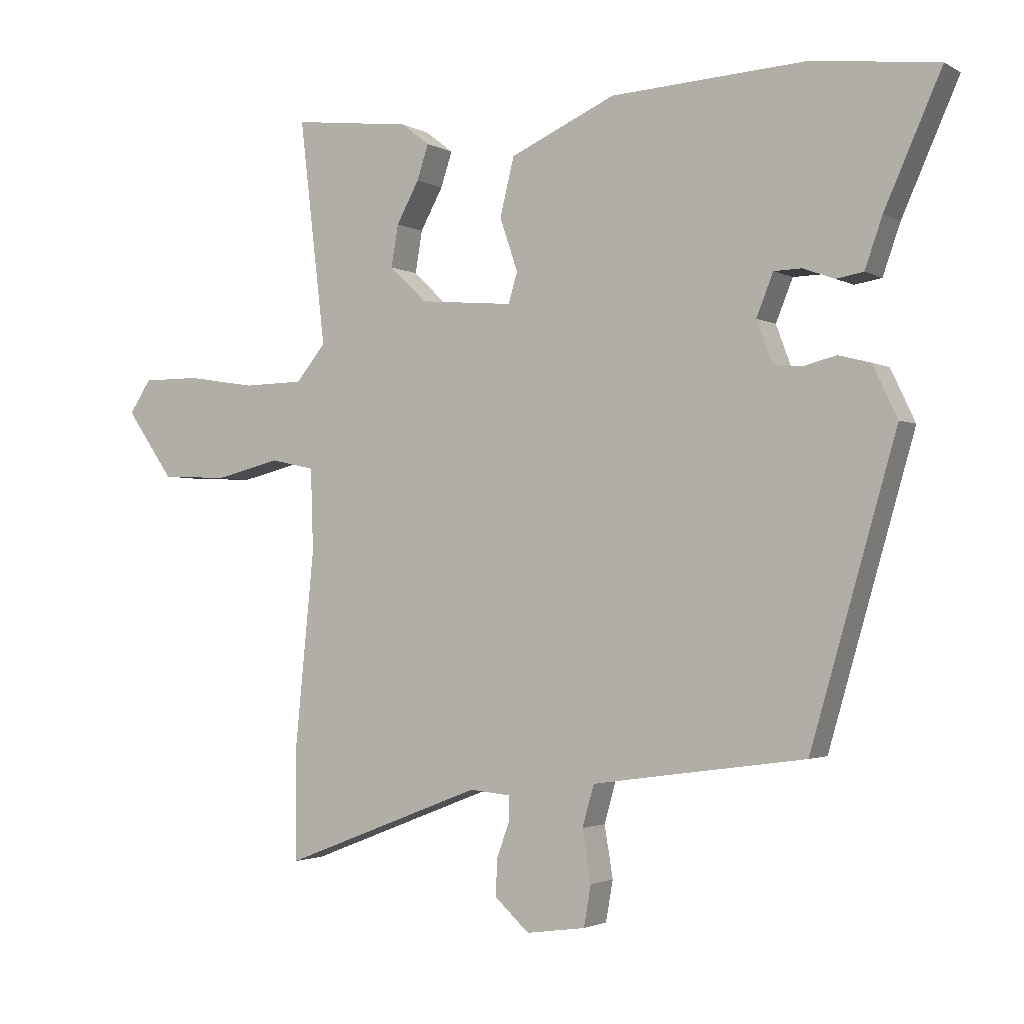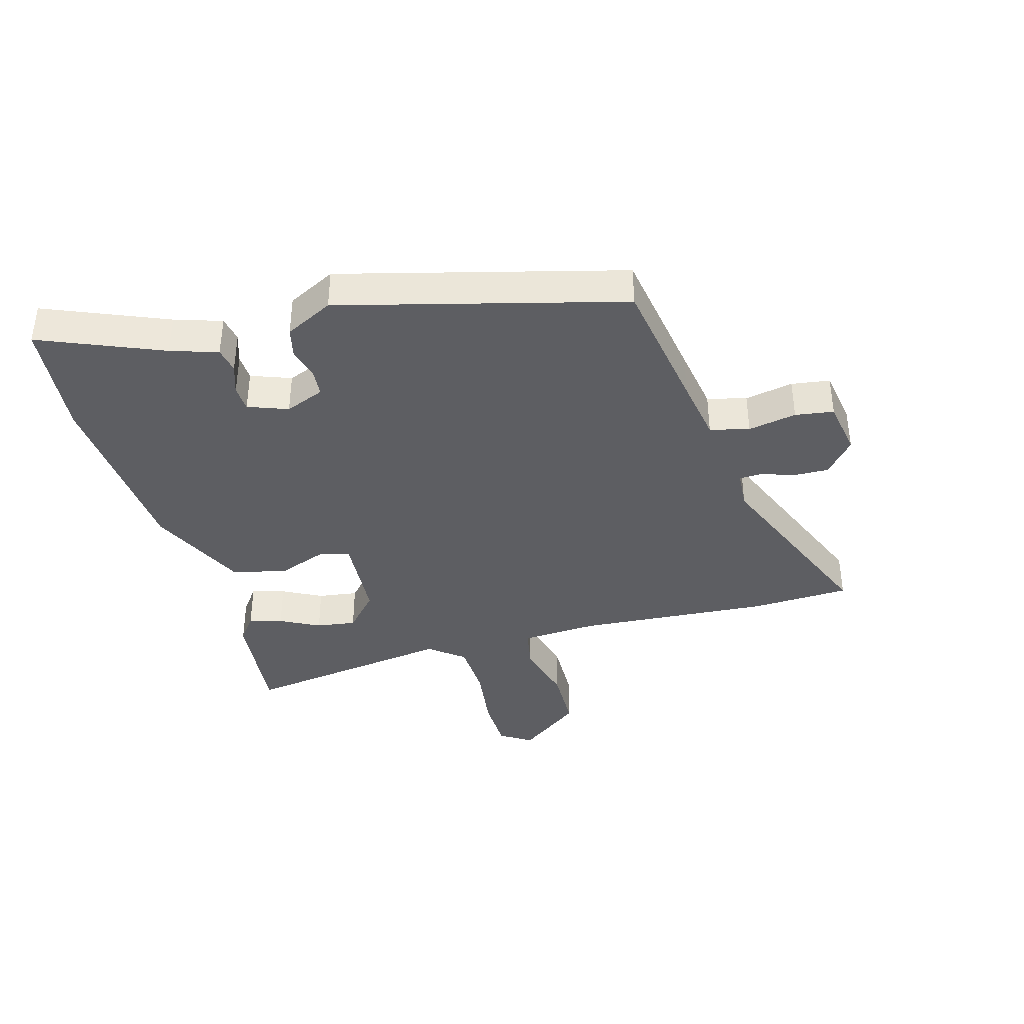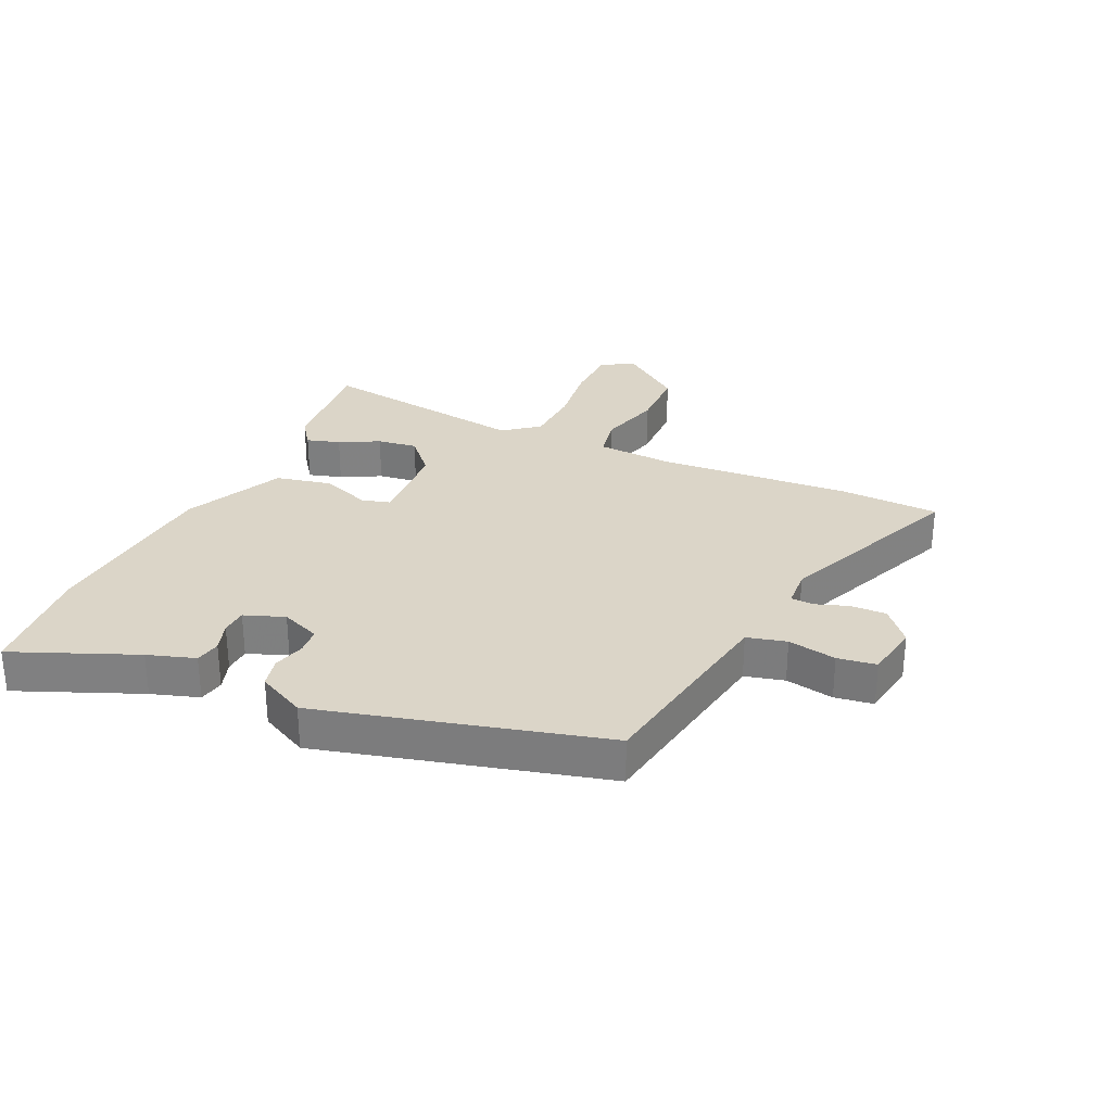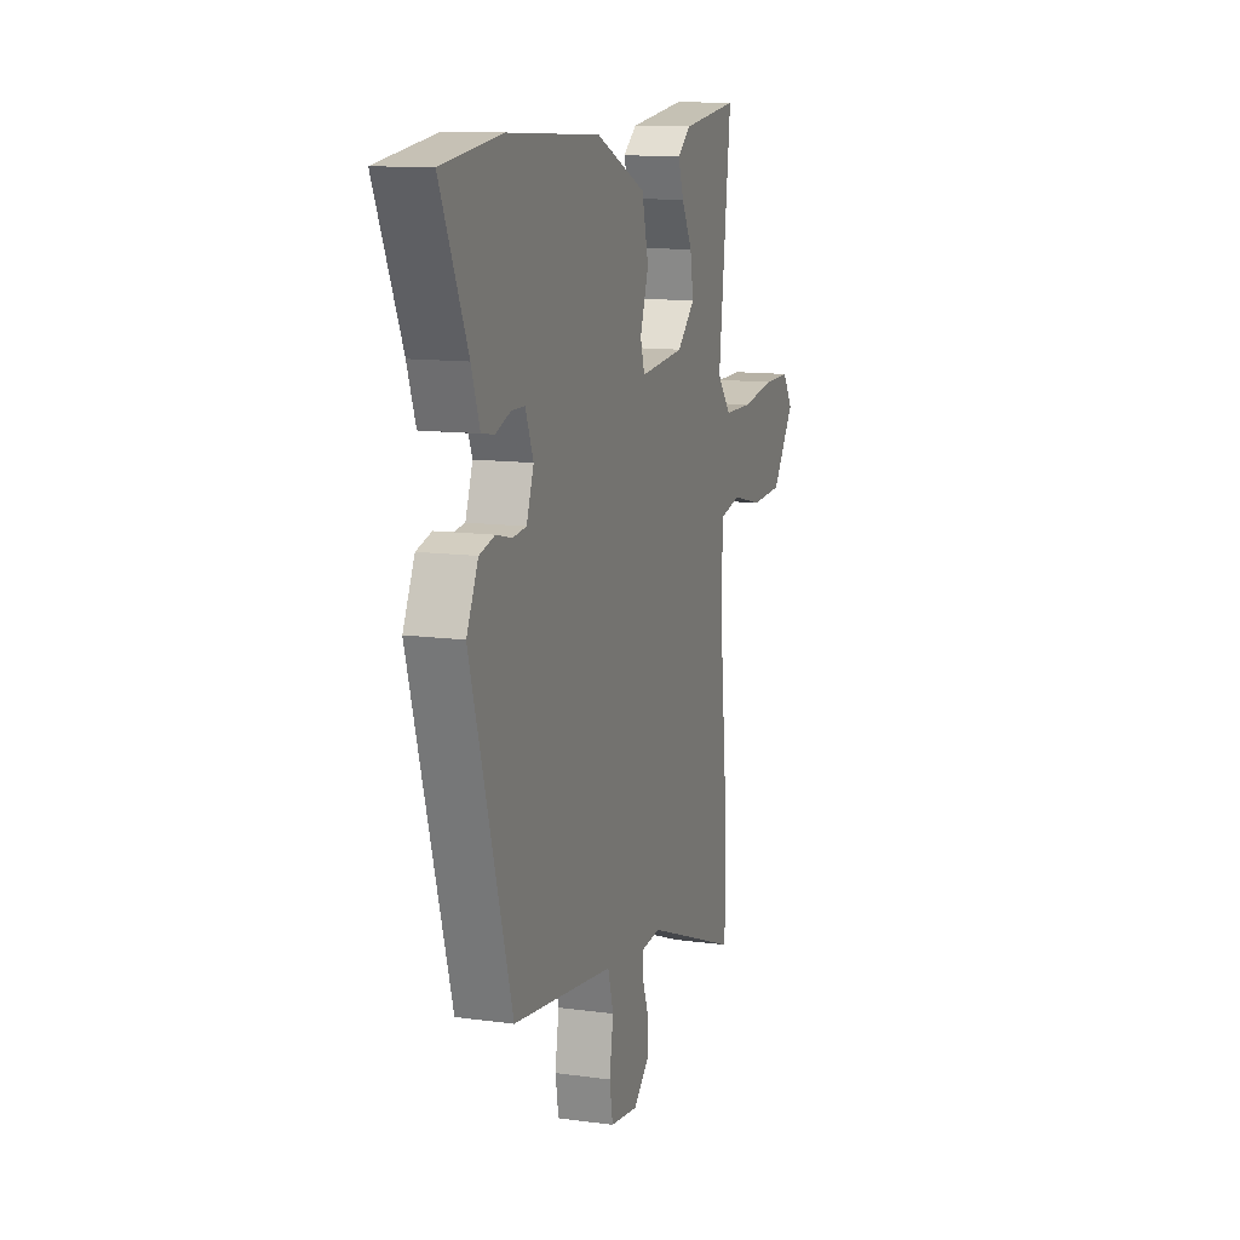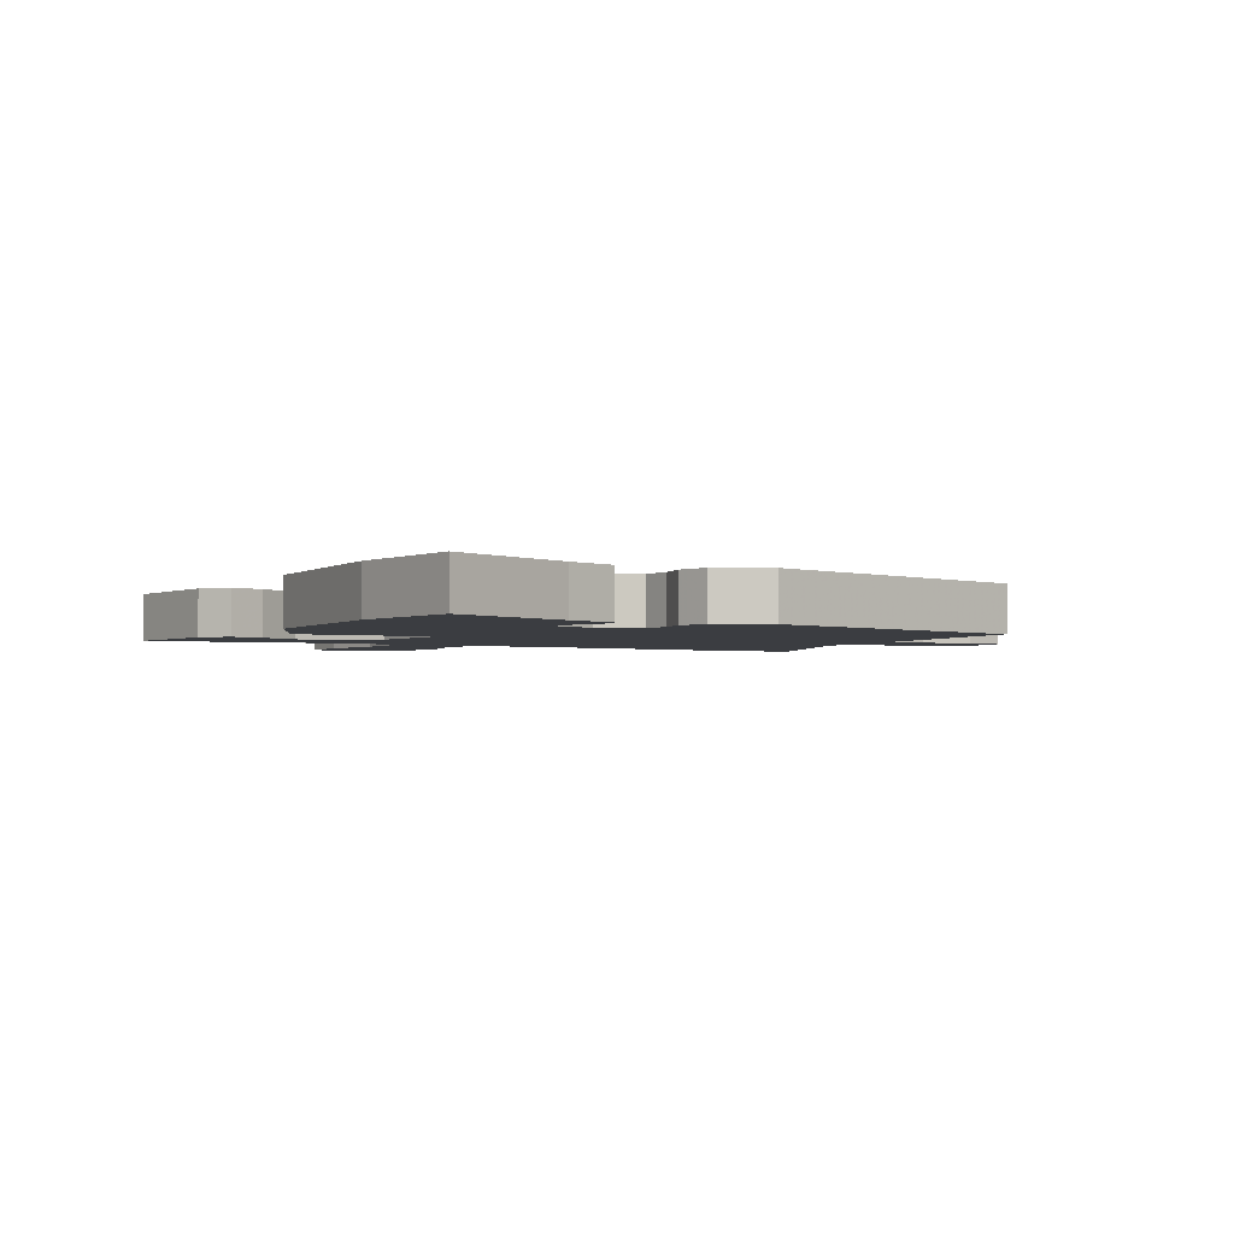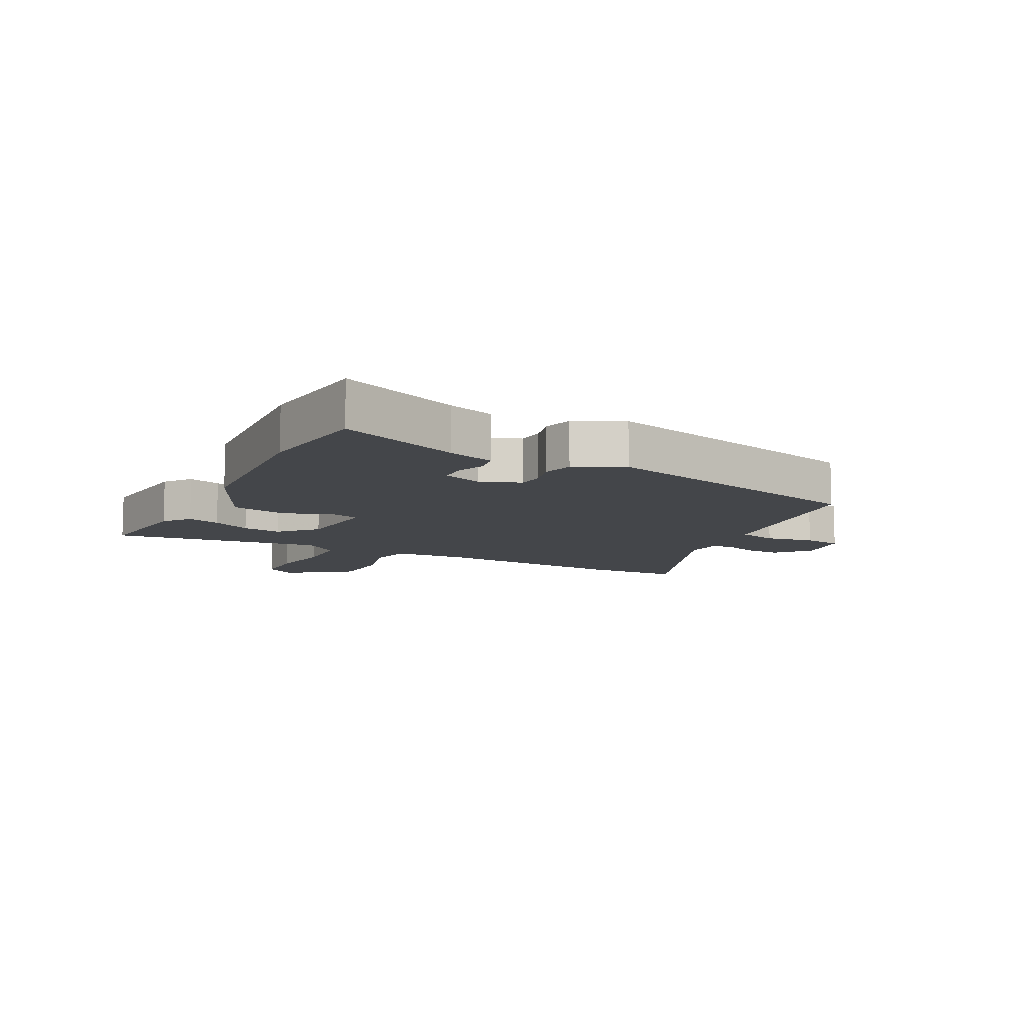
<metadata>
{"format":"obj","ext":"obj","renderer":"f3d","projection":"perspective","resolution":1024,"background":"white","views":[{"elev":-2.2,"azim":29.2,"up":"+Z"},{"elev":-38.9,"azim":107.1,"up":"+Y"},{"elev":29.5,"azim":116.2,"up":"+Y"},{"elev":12.4,"azim":107.9,"up":"+Z"},{"elev":-2.5,"azim":61.2,"up":"+Y"},{"elev":-9.7,"azim":63.7,"up":"+Y"}]}
</metadata>
<code>
v -0.492 0.07 0.516
v -0.307 0.07 0.494
v -0.263 0.07 0.46
v -0.281 0.07 0.406
v -0.316 0.07 0.342
v -0.327 0.07 0.277
v -0.269 0.07 0.222
v -0.123 0.07 0.209
v -0.109 0.07 0.256
v -0.137 0.07 0.338
v -0.115 0.07 0.428
v 0.049 0.07 0.501
v 0.354 0.07 0.518
v 0.548 0.07 0.494
v 0.46 0.07 0.296
v 0.433 0.07 0.219
v 0.391 0.07 0.212
v 0.342 0.07 0.23
v 0.299 0.07 0.229
v 0.273 0.07 0.164
v 0.297 0.07 0.099
v 0.341 0.07 0.094
v 0.393 0.07 0.107
v 0.443 0.07 0.094
v 0.481 0.07 0.014
v 0.348 0.07 -0.446
v 0.123 0.07 -0.477
v 0.017 0.07 -0.492
v -0.001 0.07 -0.556
v 0.012 0.07 -0.636
v 0.001 0.07 -0.699
v -0.091 0.07 -0.712
v -0.145 0.07 -0.663
v -0.142 0.07 -0.605
v -0.122 0.07 -0.551
v -0.123 0.07 -0.514
v -0.186 0.07 -0.508
v -0.498 0.07 -0.629
v -0.5 0.07 -0.466
v -0.469 0.07 -0.152
v -0.473 0.07 -0.025
v -0.542 0.07 -0.01
v -0.644 0.07 -0.035
v -0.748 0.07 -0.03
v -0.822 0.07 0.075
v -0.788 0.07 0.126
v -0.699 0.07 0.126
v -0.591 0.07 0.109
v -0.497 0.07 0.111
v -0.451 0.07 0.167
v -0.492 0 0.516
v -0.307 0 0.494
v -0.263 0 0.46
v -0.281 0 0.406
v -0.316 0 0.342
v -0.327 0 0.277
v -0.269 0 0.222
v -0.123 0 0.209
v -0.109 0 0.256
v -0.137 0 0.338
v -0.115 0 0.428
v 0.049 0 0.501
v 0.354 0 0.518
v 0.548 0 0.494
v 0.46 0 0.296
v 0.433 0 0.219
v 0.391 0 0.212
v 0.342 0 0.23
v 0.299 0 0.229
v 0.273 0 0.164
v 0.297 0 0.099
v 0.341 0 0.094
v 0.393 0 0.107
v 0.443 0 0.094
v 0.481 0 0.014
v 0.348 0 -0.446
v 0.123 0 -0.477
v 0.017 0 -0.492
v -0.001 0 -0.556
v 0.012 0 -0.636
v 0.001 0 -0.699
v -0.091 0 -0.712
v -0.145 0 -0.663
v -0.142 0 -0.605
v -0.122 0 -0.551
v -0.123 0 -0.514
v -0.186 0 -0.508
v -0.498 0 -0.629
v -0.5 0 -0.466
v -0.469 0 -0.152
v -0.473 0 -0.025
v -0.542 0 -0.01
v -0.644 0 -0.035
v -0.748 0 -0.03
v -0.822 0 0.075
v -0.788 0 0.126
v -0.699 0 0.126
v -0.591 0 0.109
v -0.497 0 0.111
v -0.451 0 0.167
f 46 47 48
f 45 46 48
f 44 45 48
f 43 44 48
f 42 43 48
f 41 42 48 49
f 37 38 39 40
f 36 37 40 41
f 33 34 35
f 32 33 35
f 31 32 35
f 30 31 35
f 29 30 35
f 28 29 35 36
f 25 26 27
f 24 25 27
f 23 24 27
f 22 23 27
f 21 22 27 28
f 41 49 50
f 36 41 50
f 28 36 50
f 21 28 50
f 20 21 50
f 15 16 17 18
f 15 18 19
f 14 15 19
f 13 14 19
f 12 13 19
f 11 12 19
f 10 11 19
f 9 10 19
f 3 4 5
f 2 3 5
f 1 2 5
f 50 1 5
f 50 5 6
f 8 9 19 20
f 7 8 20 50
f 6 7 50
f 98 97 96
f 98 96 95
f 98 95 94
f 98 94 93
f 98 93 92
f 99 98 92 91
f 90 89 88 87
f 91 90 87 86
f 85 84 83
f 85 83 82
f 85 82 81
f 85 81 80
f 85 80 79
f 86 85 79 78
f 77 76 75
f 77 75 74
f 77 74 73
f 77 73 72
f 78 77 72 71
f 100 99 91
f 100 91 86
f 100 86 78
f 100 78 71
f 100 71 70
f 68 67 66 65
f 69 68 65
f 69 65 64
f 69 64 63
f 69 63 62
f 69 62 61
f 69 61 60
f 69 60 59
f 55 54 53
f 55 53 52
f 55 52 51
f 55 51 100
f 56 55 100
f 70 69 59 58
f 100 70 58 57
f 100 57 56
f 1 51 52 2
f 2 52 53 3
f 3 53 54 4
f 4 54 55 5
f 5 55 56 6
f 6 56 57 7
f 7 57 58 8
f 8 58 59 9
f 9 59 60 10
f 10 60 61 11
f 11 61 62 12
f 12 62 63 13
f 13 63 64 14
f 14 64 65 15
f 15 65 66 16
f 16 66 67 17
f 17 67 68 18
f 18 68 69 19
f 19 69 70 20
f 20 70 71 21
f 21 71 72 22
f 22 72 73 23
f 23 73 74 24
f 24 74 75 25
f 25 75 76 26
f 26 76 77 27
f 27 77 78 28
f 28 78 79 29
f 29 79 80 30
f 30 80 81 31
f 31 81 82 32
f 32 82 83 33
f 33 83 84 34
f 34 84 85 35
f 35 85 86 36
f 36 86 87 37
f 37 87 88 38
f 38 88 89 39
f 39 89 90 40
f 40 90 91 41
f 41 91 92 42
f 42 92 93 43
f 43 93 94 44
f 44 94 95 45
f 45 95 96 46
f 46 96 97 47
f 47 97 98 48
f 48 98 99 49
f 49 99 100 50
f 50 100 51 1

</code>
